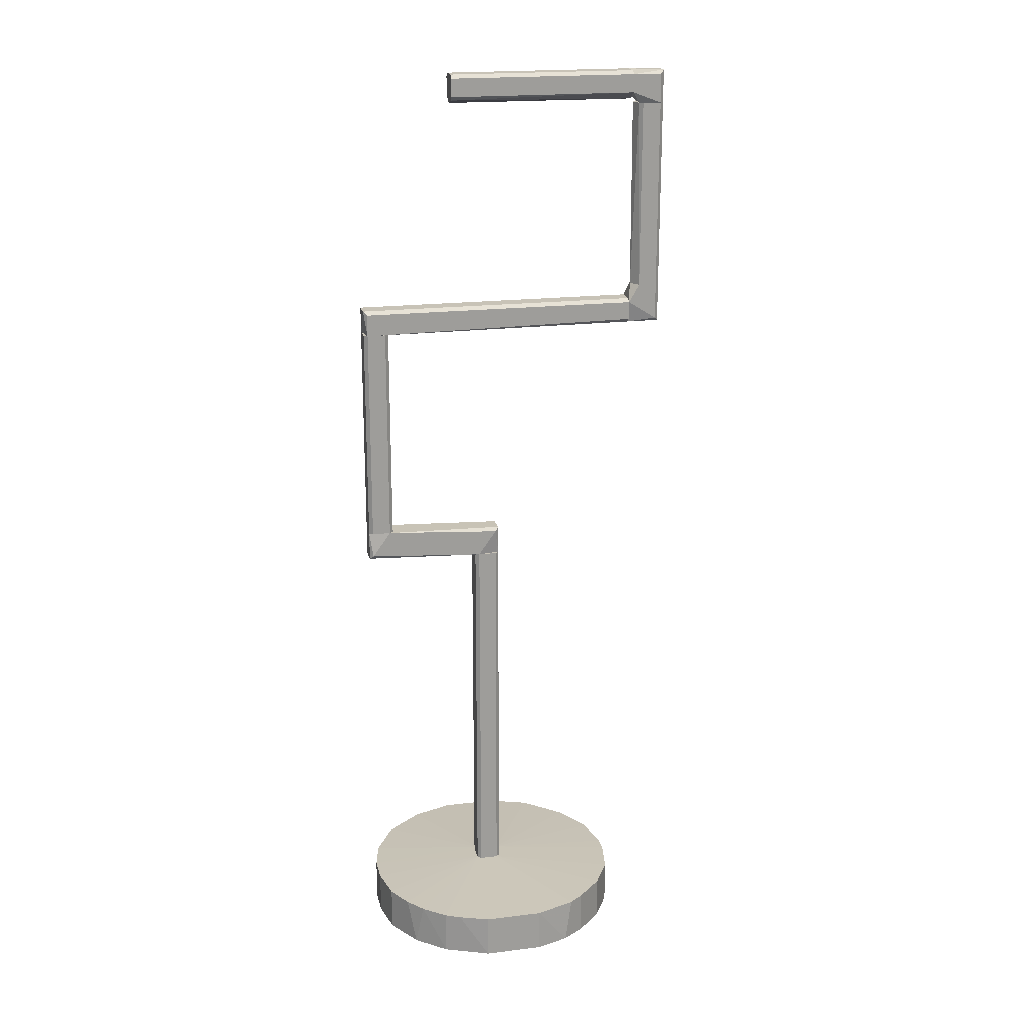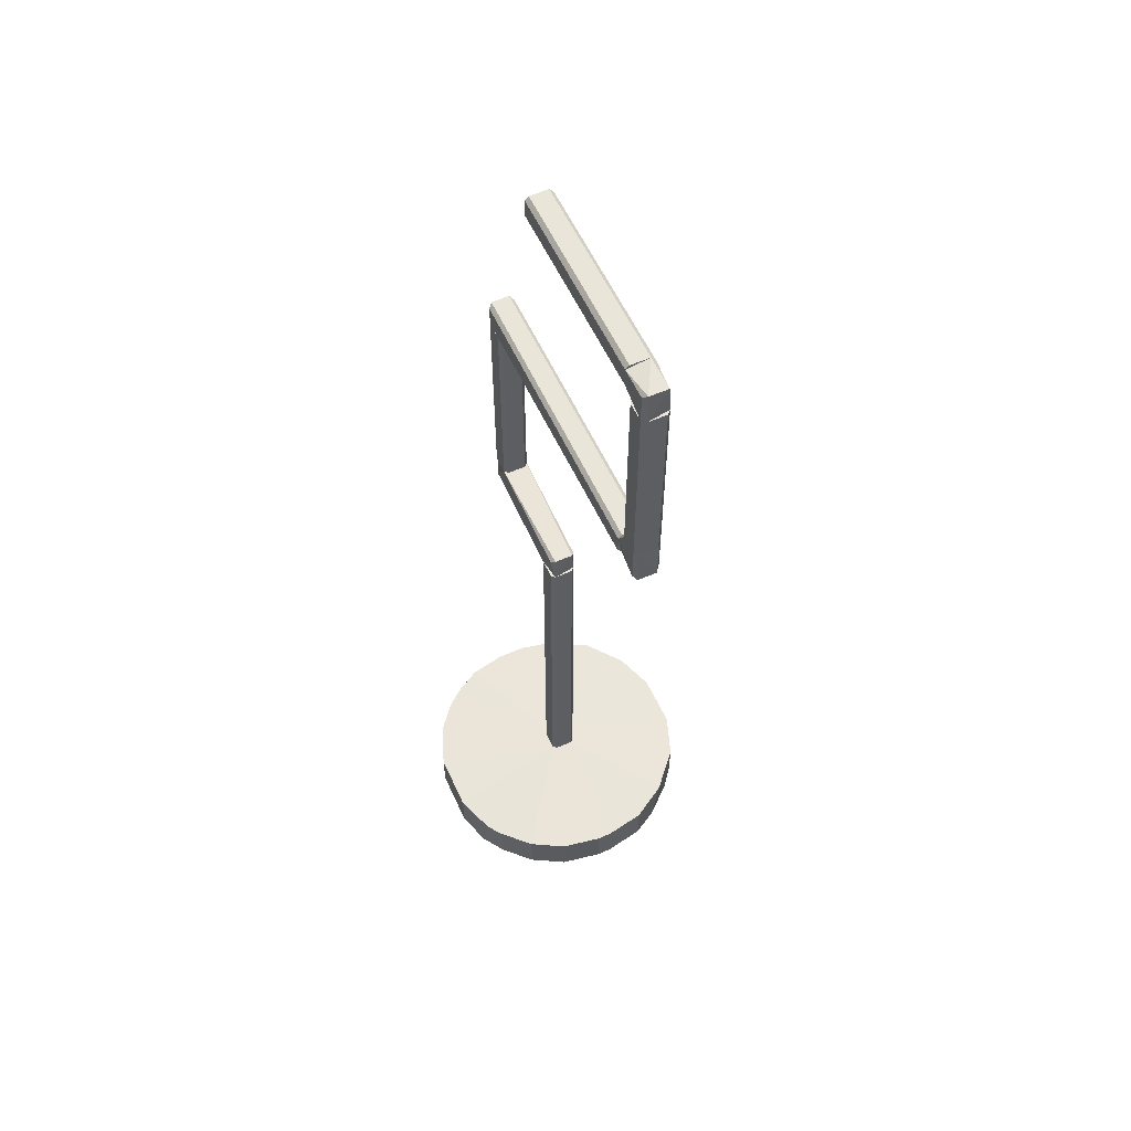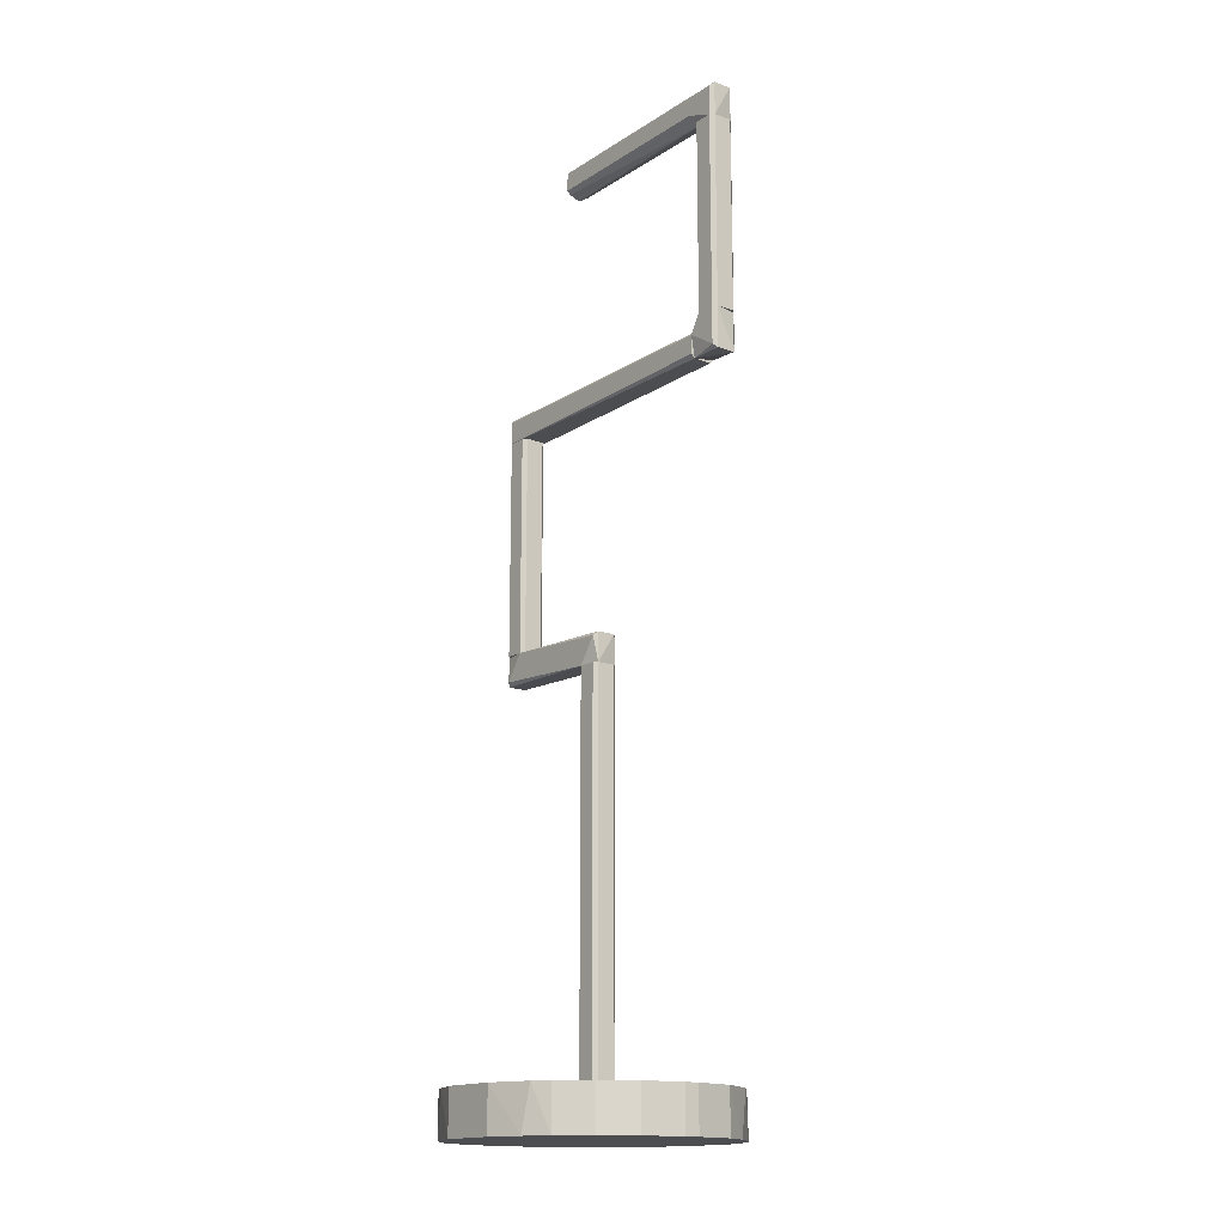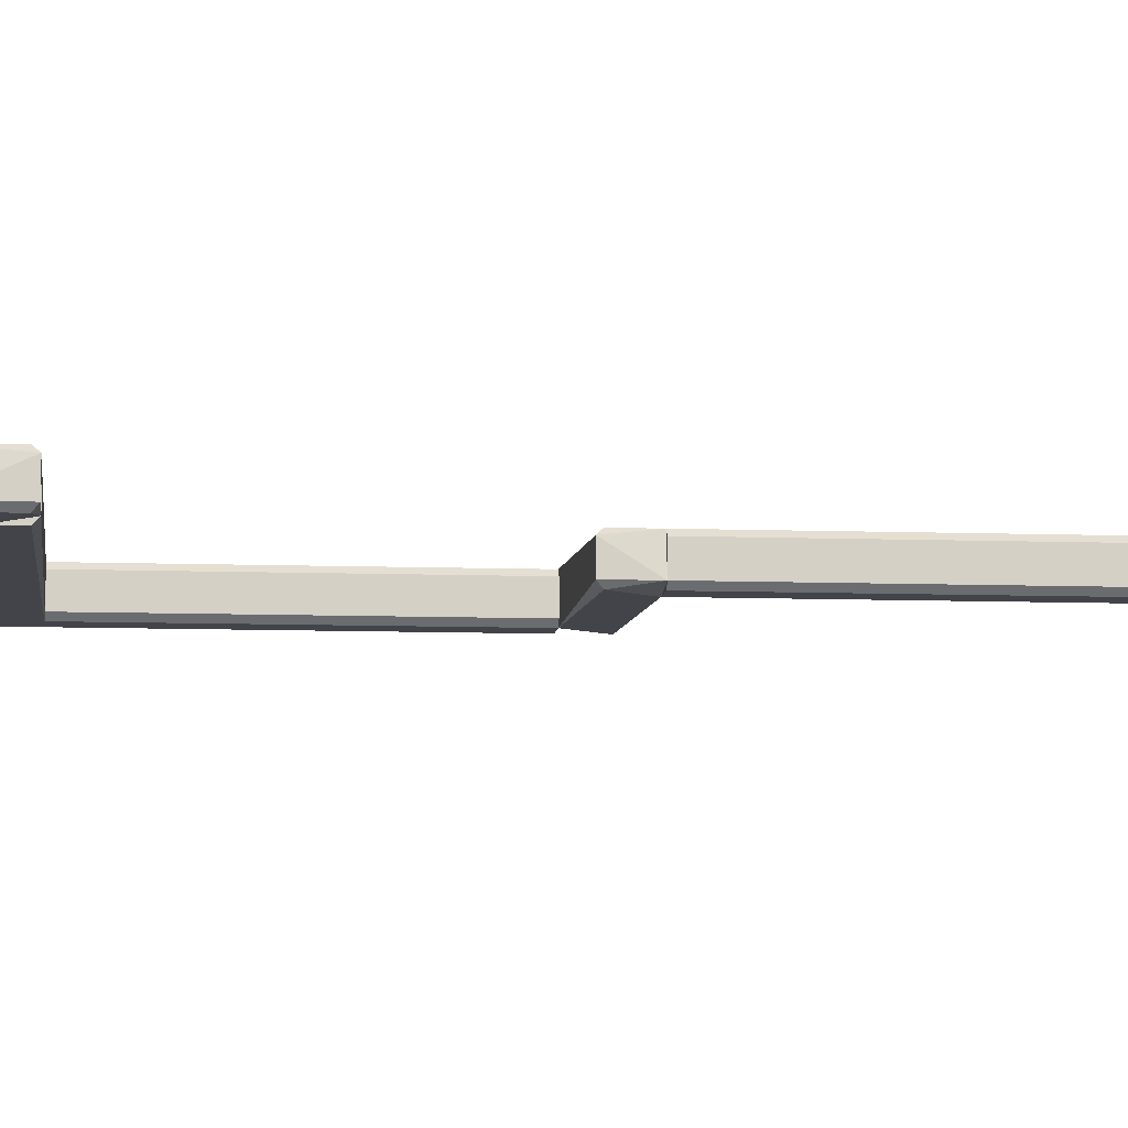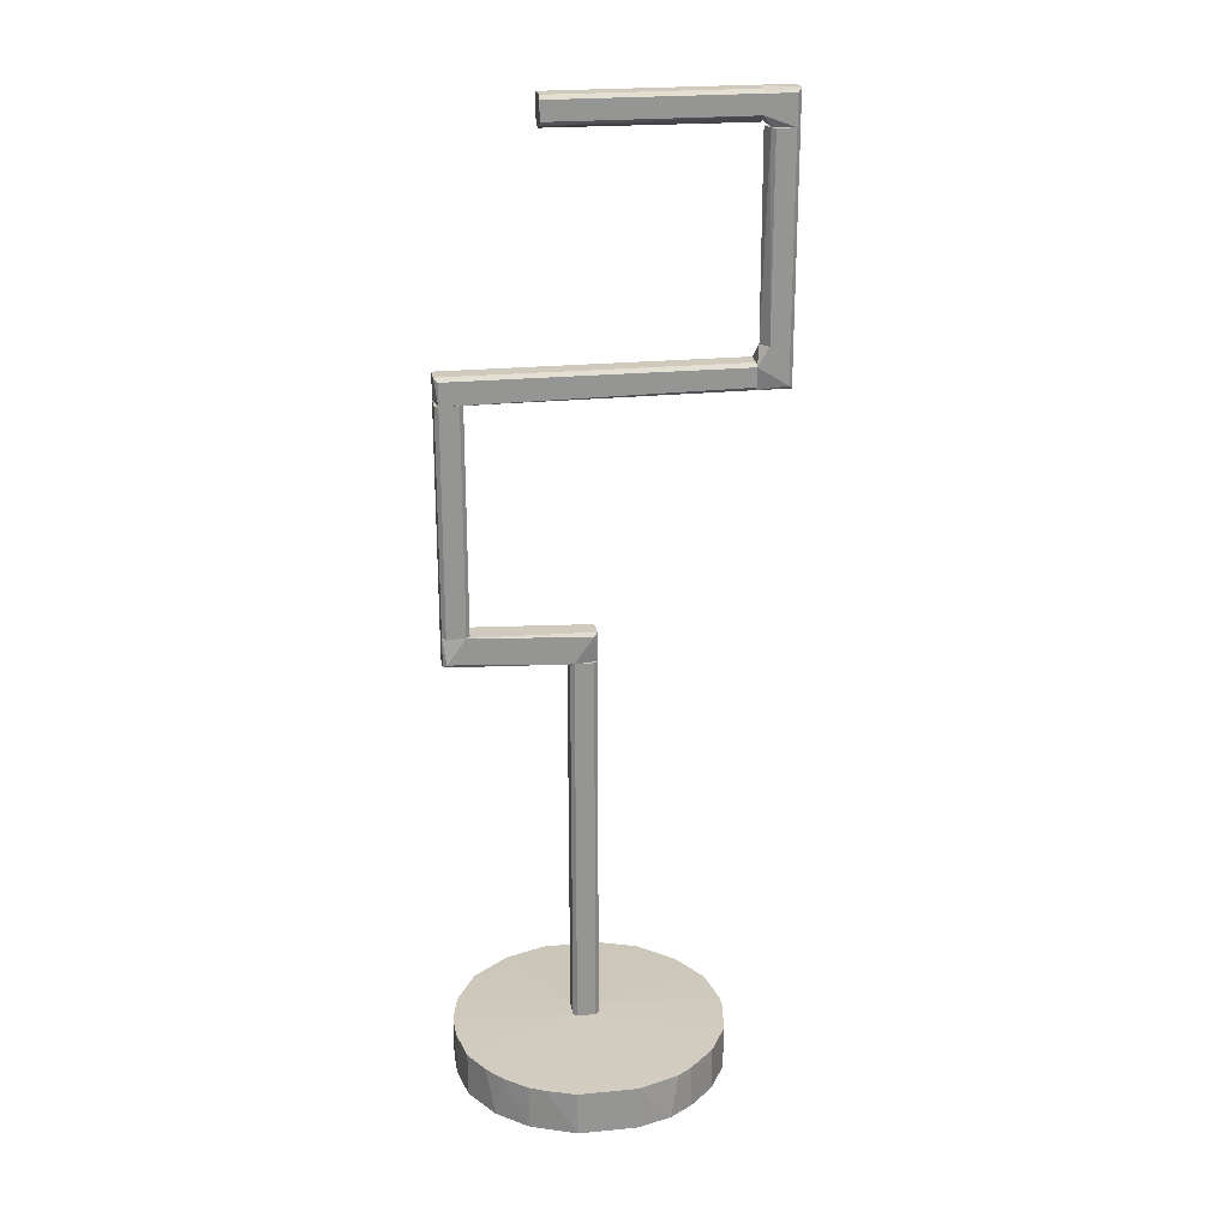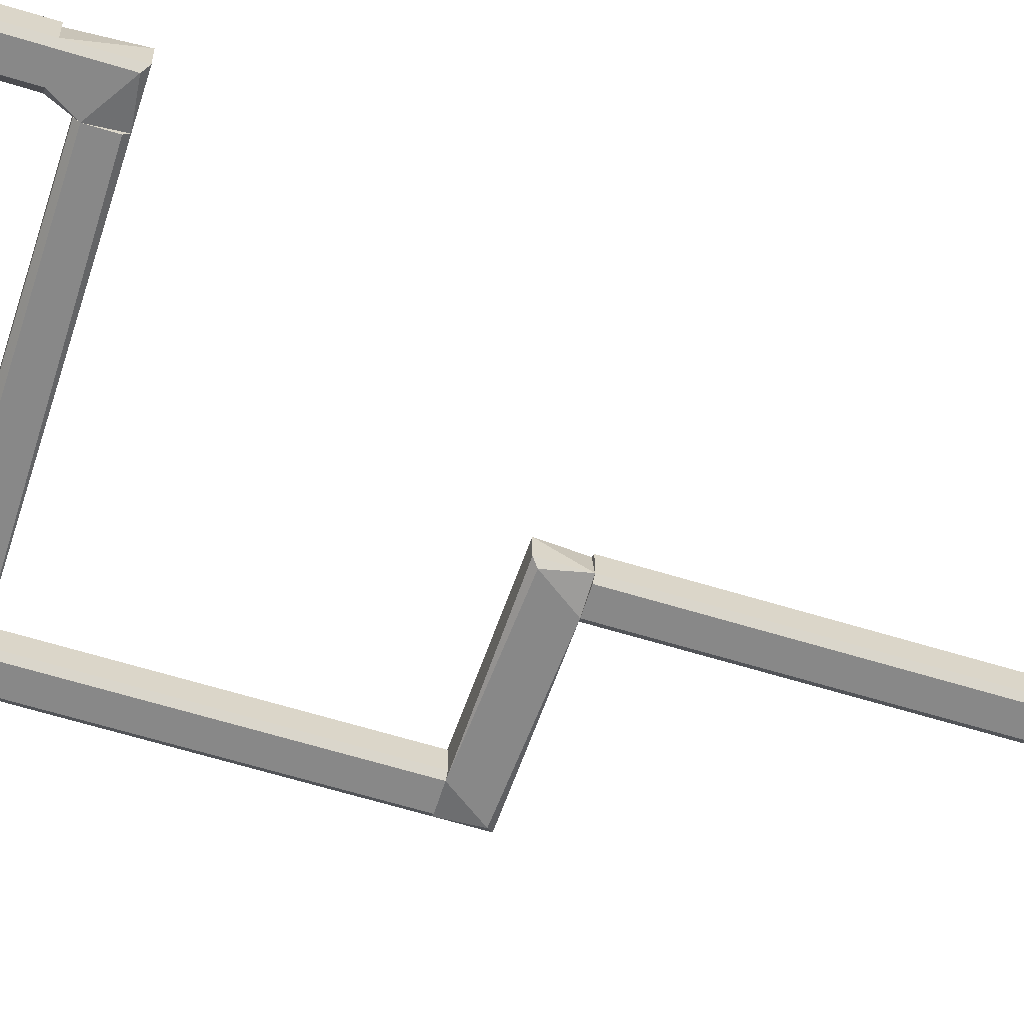
<metadata>
{"format":"obj","ext":"obj","renderer":"f3d","projection":"perspective","resolution":1024,"background":"white","views":[{"elev":19.7,"azim":167.4,"up":"+Y"},{"elev":57.8,"azim":-114.5,"up":"+Y"},{"elev":-15.9,"azim":-127.5,"up":"+Y"},{"elev":-8.5,"azim":-95.6,"up":"+Z"},{"elev":23.0,"azim":170.6,"up":"+Y"},{"elev":-62.7,"azim":-107.3,"up":"+Z"}]}
</metadata>
<code>
o convex_0
v 0.01205 -0.000457 0.01247
v -0.001081 -0.000457 -0.01599
v -0.005017 -0.000457 -0.01467
v 0.001547 0.005235 -0.001099
v -0.01115 -0.000457 0.008525
v 0.01731 0.004797 -0.006354
v 0.005485 0.004796 0.01553
v -0.0129 0.004796 -0.005915
v 0.01731 -0.000457 -0.006354
v 0.00592 0.004796 -0.01599
v -0.01027 0.004796 0.00984
v 0.01731 0.004797 0.005458
v -0.001081 -0.000457 0.01553
v -0.01378 -0.000457 -0.001099
v 0.01118 -0.000457 -0.0138
v -0.005893 0.004796 -0.01424
v 0.01818 -0.000457 0.001521
v -0.005893 0.004796 0.01378
v -0.01071 -0.000457 -0.009856
v -0.0129 0.004796 0.005461
v 0.0138 0.004797 -0.01161
v 0.01468 0.004797 0.01027
v 0.01599 -0.000457 0.008087
v 0.005485 -0.000457 0.01553
v -0.005893 -0.000457 0.01378
v 0.00592 -0.000457 -0.01599
v 0.01818 0.004797 -0.001978
v -0.001081 0.004796 -0.01599
v 0.0103 0.004797 0.01378
v -0.001081 0.004796 0.01553
v -0.01378 0.004796 0.000645
v -0.0129 -0.000457 0.005461
v -0.01071 0.004796 -0.009856
v 0.003733 0.005235 0.001959
v 0.01468 -0.000457 -0.01073
v -0.0129 -0.000457 -0.005915
v 0.01118 0.004797 -0.0138
v -0.007645 -0.000457 -0.01292
v 0.01818 0.004797 0.001521
v 0.0103 -0.000457 0.01378
v -0.008083 -0.000457 0.01203
v 0.01818 -0.000457 -0.001978
v 0.01731 -0.000457 0.005458
v 0.01468 -0.000457 0.01027
v 0.004171 0.005235 -0.000661
v 0.001109 0.005235 0.001521
v 0.01556 0.004797 -0.009418
v -0.01378 0.004796 -0.001099
v 0.009427 0.004797 -0.01468
v -0.01378 -0.000457 0.000645
v -0.007645 0.004796 -0.01292
f 38 33 51
f 3 2 1
f 3 1 5
f 1 2 9
f 5 1 13
f 3 5 14
f 9 2 15
f 1 9 17
f 3 14 19
f 5 11 20
f 1 17 23
f 12 22 23
f 13 1 24
f 7 13 24
f 5 13 25
f 13 18 25
f 2 10 26
f 15 2 26
f 9 6 27
f 2 3 28
f 10 2 28
f 4 10 28
f 3 16 28
f 16 4 28
f 1 22 29
f 7 24 29
f 13 7 30
f 18 13 30
f 20 31 32
f 14 5 32
f 5 20 32
f 8 4 33
f 19 8 33
f 22 12 34
f 7 29 34
f 29 22 34
f 30 7 34
f 9 15 35
f 15 21 35
f 14 8 36
f 19 14 36
f 8 19 36
f 21 15 37
f 16 3 38
f 3 19 38
f 19 33 38
f 12 17 39
f 17 27 39
f 34 12 39
f 24 1 40
f 1 29 40
f 29 24 40
f 11 5 41
f 18 11 41
f 5 25 41
f 25 18 41
f 17 9 42
f 9 27 42
f 27 17 42
f 17 12 43
f 23 17 43
f 12 23 43
f 22 1 44
f 1 23 44
f 23 22 44
f 10 4 45
f 27 6 45
f 4 34 45
f 21 37 45
f 39 27 45
f 34 39 45
f 11 18 46
f 20 11 46
f 18 30 46
f 31 20 46
f 34 4 46
f 30 34 46
f 6 9 47
f 9 35 47
f 35 21 47
f 45 6 47
f 21 45 47
f 4 8 48
f 8 14 48
f 14 31 48
f 46 4 48
f 31 46 48
f 26 10 49
f 15 26 49
f 37 15 49
f 10 45 49
f 45 37 49
f 31 14 50
f 32 31 50
f 14 32 50
f 4 16 51
f 33 4 51
f 16 38 51
o convex_1
v 0.004174 0.05077 0.001522
v 0.001109 0.005235 -0.000666
v 0.001109 0.005235 0.001522
v 0.001109 0.05077 -0.000666
v 0.004174 0.005235 -0.000666
v 0.003736 0.05077 -0.001104
v 0.003736 0.005235 0.00196
v 0.001547 0.05077 0.00196
v 0.001547 0.005235 -0.001104
v 0.003736 0.005235 -0.001104
v 0.003736 0.05077 0.00196
v 0.001547 0.005235 0.00196
v 0.001109 0.05077 0.001522
v 0.004174 0.005235 0.001522
v 0.001547 0.05077 -0.001104
v 0.004174 0.05077 -0.000666
f 57 52 67
f 53 54 55
f 54 53 56
f 55 52 57
f 54 56 58
f 52 55 59
f 53 55 60
f 56 53 60
f 60 57 61
f 57 56 61
f 56 60 61
f 58 52 62
f 52 59 62
f 59 58 62
f 54 58 63
f 59 54 63
f 58 59 63
f 55 54 64
f 54 59 64
f 59 55 64
f 56 52 65
f 52 58 65
f 58 56 65
f 55 57 66
f 60 55 66
f 57 60 66
f 52 56 67
f 56 57 67
o convex_2
v 0.001109 0.05077 -0.000666
v 0.01818 0.05471 0.001522
v 0.01818 0.05471 -0.000666
v 0.01818 0.05121 0.001522
v 0.001549 0.05383 0.00196
v 0.001109 0.05427 -0.000666
v 0.01775 0.05164 -0.001104
v 0.001549 0.05077 0.00196
v 0.01556 0.05471 0.00196
v 0.001549 0.05383 -0.001104
v 0.003738 0.05077 -0.001104
v 0.01556 0.05471 -0.001104
v 0.01775 0.05164 0.00196
v 0.001109 0.05427 0.001522
v 0.01818 0.05121 -0.000666
f 71 78 82
f 70 69 71
f 72 75 76
f 69 70 76
f 68 73 77
f 77 74 78
f 75 68 78
f 71 75 78
f 68 77 78
f 70 74 79
f 76 70 79
f 73 76 79
f 77 73 79
f 74 77 79
f 71 69 80
f 75 71 80
f 76 75 80
f 69 76 80
f 73 68 81
f 68 75 81
f 75 72 81
f 72 76 81
f 76 73 81
f 70 71 82
f 74 70 82
f 78 74 82
o convex_3
v 0.01556 0.05471 -0.001104
v 0.01775 0.08098 0.00196
v 0.01818 0.08098 0.001522
v 0.01775 0.05471 0.00196
v 0.01512 0.08098 0.001522
v 0.01775 0.08098 -0.001104
v 0.01818 0.05471 -0.000666
v 0.01556 0.05471 0.00196
v 0.01556 0.08098 -0.001104
v 0.01512 0.05471 -0.000666
v 0.01556 0.08098 0.00196
v 0.01775 0.05471 -0.001104
v 0.01818 0.05471 0.001522
v 0.01512 0.05471 0.001522
v 0.01512 0.08098 -0.000666
v 0.01818 0.08098 -0.000666
f 89 88 98
f 85 84 86
f 84 85 87
f 87 85 88
f 86 83 89
f 86 84 90
f 83 86 90
f 88 83 91
f 87 88 91
f 83 90 92
f 91 83 92
f 84 87 93
f 90 84 93
f 87 90 93
f 83 88 94
f 89 83 94
f 88 89 94
f 85 86 95
f 89 85 95
f 86 89 95
f 90 87 96
f 92 90 96
f 87 92 96
f 87 91 97
f 92 87 97
f 91 92 97
f 88 85 98
f 85 89 98
o convex_4
v -0.01684 0.08579 0.001522
v -0.01991 0.08098 -0.000666
v -0.01991 0.08098 0.001522
v -0.01597 0.08098 -0.000666
v -0.01947 0.08579 -0.001104
v -0.01597 0.08142 0.00196
v -0.01947 0.08579 0.00196
v -0.01597 0.0836 -0.001104
v -0.0164 0.08579 0.000209
v -0.01991 0.08579 -0.000666
v -0.01947 0.08142 -0.001104
v -0.01597 0.0836 0.00196
v -0.01947 0.08142 0.00196
v -0.01728 0.08579 -0.001104
f 103 107 112
f 101 100 102
f 101 102 104
f 99 103 105
f 104 102 106
f 103 99 107
f 100 101 108
f 103 100 108
f 105 103 108
f 101 105 108
f 102 100 109
f 100 103 109
f 106 102 109
f 103 106 109
f 99 105 110
f 105 104 110
f 104 106 110
f 106 107 110
f 107 99 110
f 101 104 111
f 105 101 111
f 104 105 111
f 106 103 112
f 107 106 112
o convex_5
v -0.01596 0.109 0.000209
v 0.006798 0.1125 0.001522
v 0.006798 0.1125 -0.000666
v -0.01596 0.1125 0.001522
v 0.006798 0.1099 0.00196
v -0.01596 0.1121 -0.001104
v 0.006798 0.1099 -0.001104
v -0.01596 0.1099 0.00196
v 0.006798 0.109 0.000647
v -0.01596 0.1099 -0.001104
v -0.01596 0.1121 0.00196
v -0.01596 0.1125 -0.000666
v 0.006798 0.1121 -0.001104
v 0.006798 0.1121 0.00196
v -0.01596 0.1094 0.001522
v 0.006798 0.1094 -0.000666
f 122 119 128
f 114 115 116
f 115 114 117
f 113 116 118
f 115 117 119
f 116 113 120
f 119 117 121
f 113 118 122
f 118 119 122
f 114 116 123
f 116 120 123
f 120 117 123
f 116 115 124
f 115 118 124
f 118 116 124
f 118 115 125
f 115 119 125
f 119 118 125
f 117 114 126
f 114 123 126
f 123 117 126
f 120 113 127
f 117 120 127
f 121 117 127
f 113 121 127
f 121 113 128
f 119 121 128
f 113 122 128
o convex_6
v -0.0164 0.1086 0.000647
v -0.0199 0.08579 -0.000666
v -0.0199 0.08579 0.001522
v -0.0199 0.1086 -0.000666
v -0.01728 0.08579 -0.001104
v -0.01947 0.1086 0.00196
v -0.01728 0.08579 0.00196
v -0.01728 0.1086 -0.001104
v -0.0164 0.08579 0.000209
v -0.01728 0.1086 0.00196
v -0.01947 0.1086 -0.001104
v -0.01947 0.08579 0.00196
v -0.01947 0.08579 -0.001104
v -0.0199 0.1086 0.001522
v -0.01684 0.1086 -0.000666
v -0.01684 0.08579 0.001522
f 138 135 144
f 130 131 132
f 131 130 133
f 129 132 134
f 131 133 135
f 132 129 136
f 135 133 137
f 129 134 138
f 134 135 138
f 130 132 139
f 132 136 139
f 136 133 139
f 134 131 140
f 131 135 140
f 135 134 140
f 133 130 141
f 130 139 141
f 139 133 141
f 132 131 142
f 131 134 142
f 134 132 142
f 136 129 143
f 133 136 143
f 137 133 143
f 129 137 143
f 137 129 144
f 135 137 144
f 129 138 144
o convex_7
v -0.01597 0.08098 -0.000666
v 0.01818 0.08404 0.001522
v 0.01818 0.08404 -0.000666
v 0.01818 0.08098 0.001522
v -0.01597 0.0836 0.00196
v -0.01597 0.08404 -0.000666
v 0.01775 0.08098 -0.001104
v -0.01597 0.08141 0.00196
v 0.01775 0.08098 0.00196
v -0.01597 0.0836 -0.001104
v 0.01775 0.0836 0.00196
v 0.01775 0.0836 -0.001104
v -0.01597 0.08404 0.001522
v -0.01597 0.08141 -0.001104
v -0.01597 0.08098 0.001522
f 145 153 159
f 147 146 148
f 146 147 150
f 145 149 150
f 147 148 151
f 148 145 151
f 149 145 152
f 149 152 153
f 148 146 153
f 145 148 153
f 145 150 154
f 150 147 154
f 146 149 155
f 149 153 155
f 153 146 155
f 147 151 156
f 154 147 156
f 151 154 156
f 149 146 157
f 146 150 157
f 150 149 157
f 151 145 158
f 145 154 158
f 154 151 158
f 152 145 159
f 153 152 159
o convex_8
v -0.01684 0.1086 -0.000666
v -0.01597 0.1125 0.001522
v -0.01597 0.1121 0.00196
v -0.01991 0.1125 0.001522
v -0.01947 0.1086 0.00196
v -0.01947 0.1121 -0.001104
v -0.01991 0.1086 -0.000666
v -0.01597 0.1121 -0.001104
v -0.01597 0.1094 0.001522
v -0.01597 0.1099 -0.001104
v -0.01991 0.1125 -0.000666
v -0.01728 0.1086 0.00196
v -0.01947 0.1086 -0.001104
f 165 169 172
f 162 161 163
f 162 163 164
f 160 164 166
f 164 163 166
f 161 162 167
f 167 162 168
f 167 168 169
f 165 167 169
f 168 160 169
f 163 161 170
f 166 163 170
f 165 166 170
f 161 167 170
f 167 165 170
f 164 160 171
f 162 164 171
f 160 168 171
f 168 162 171
f 160 166 172
f 166 165 172
f 169 160 172

</code>
